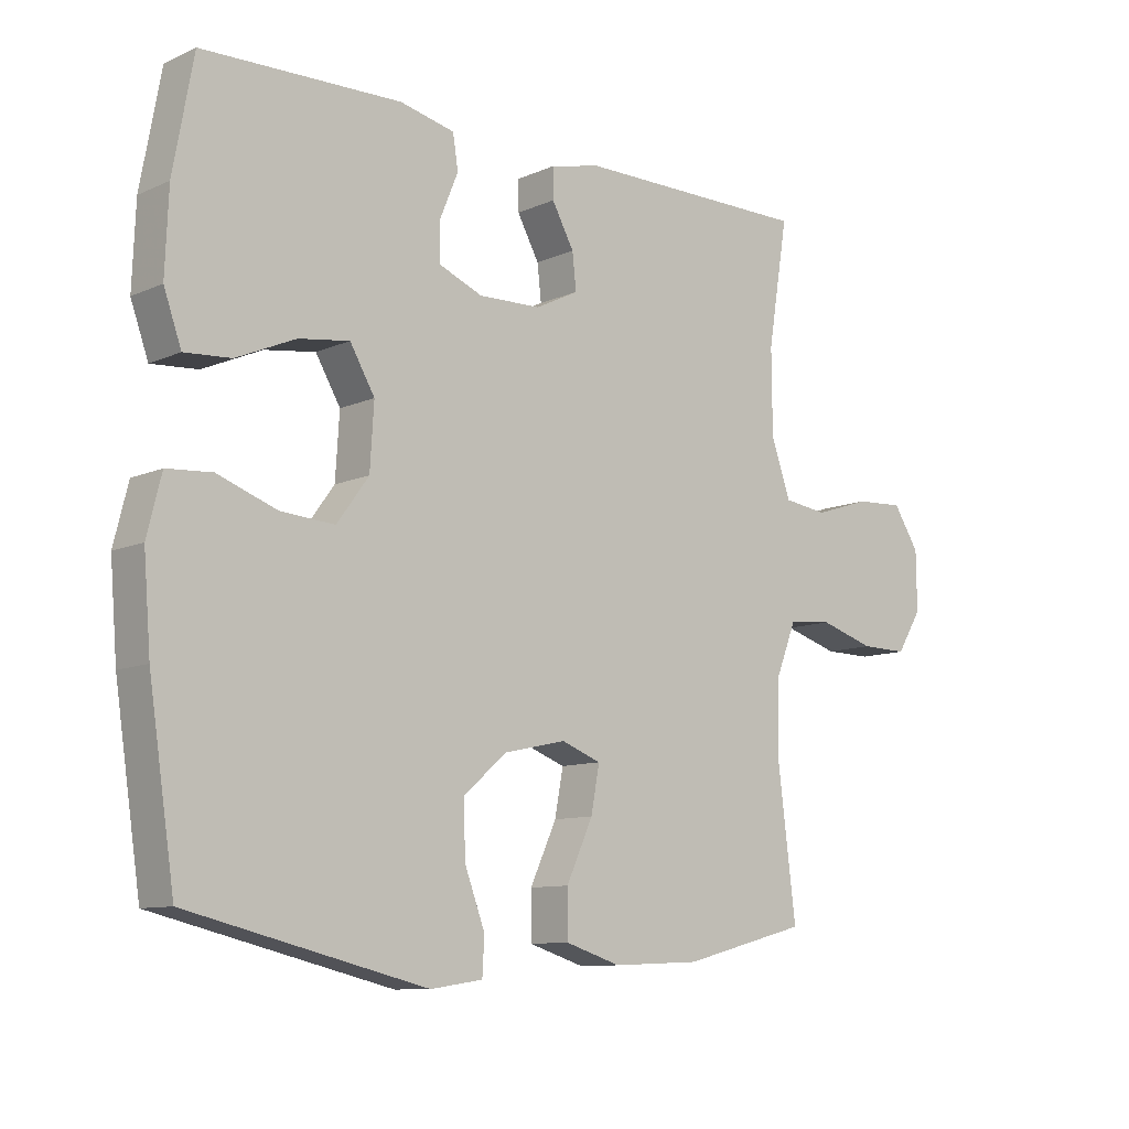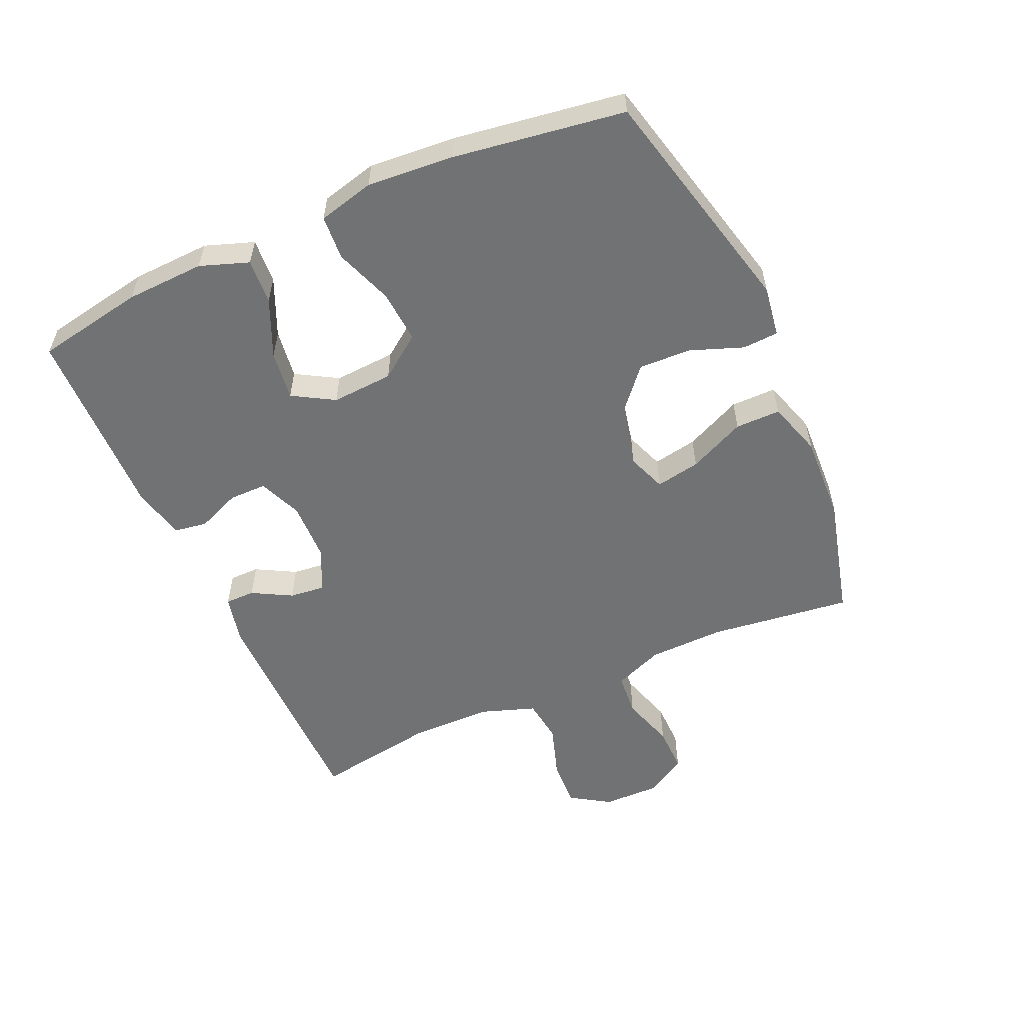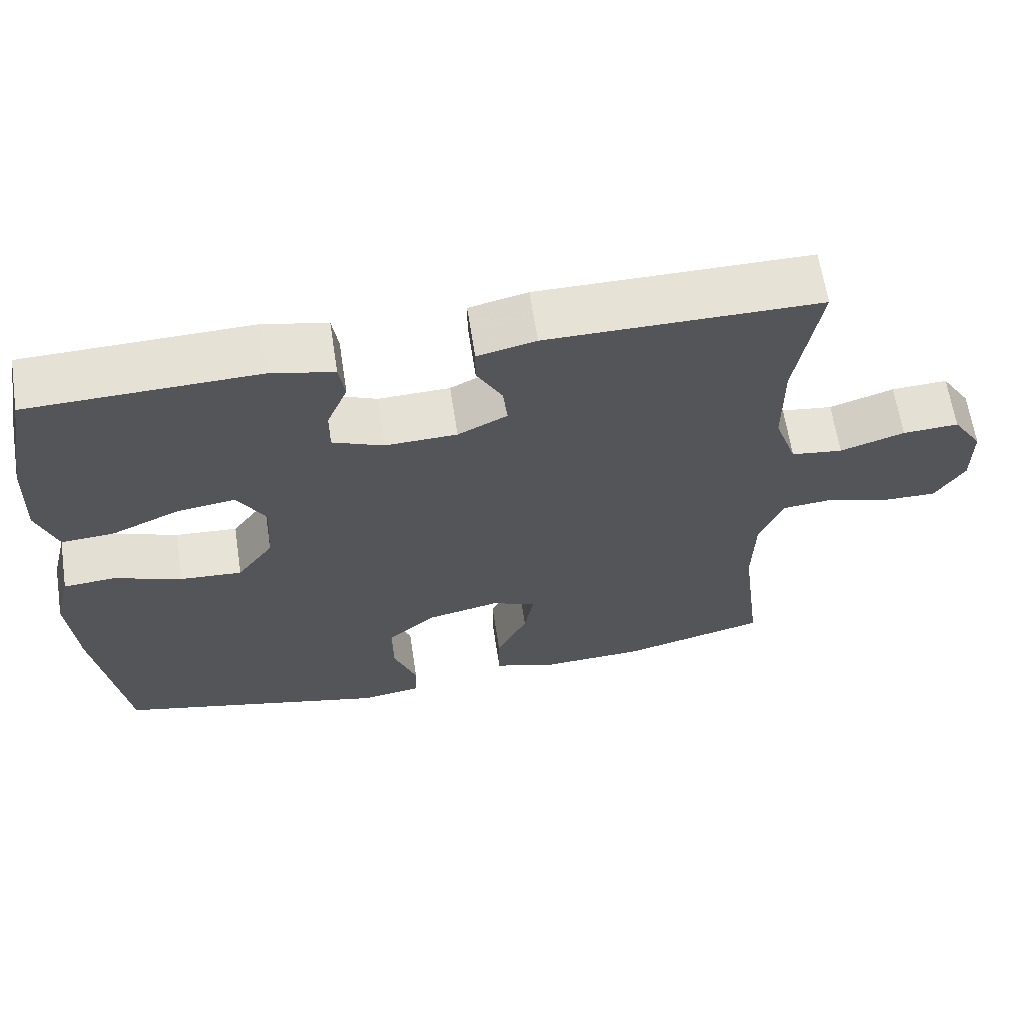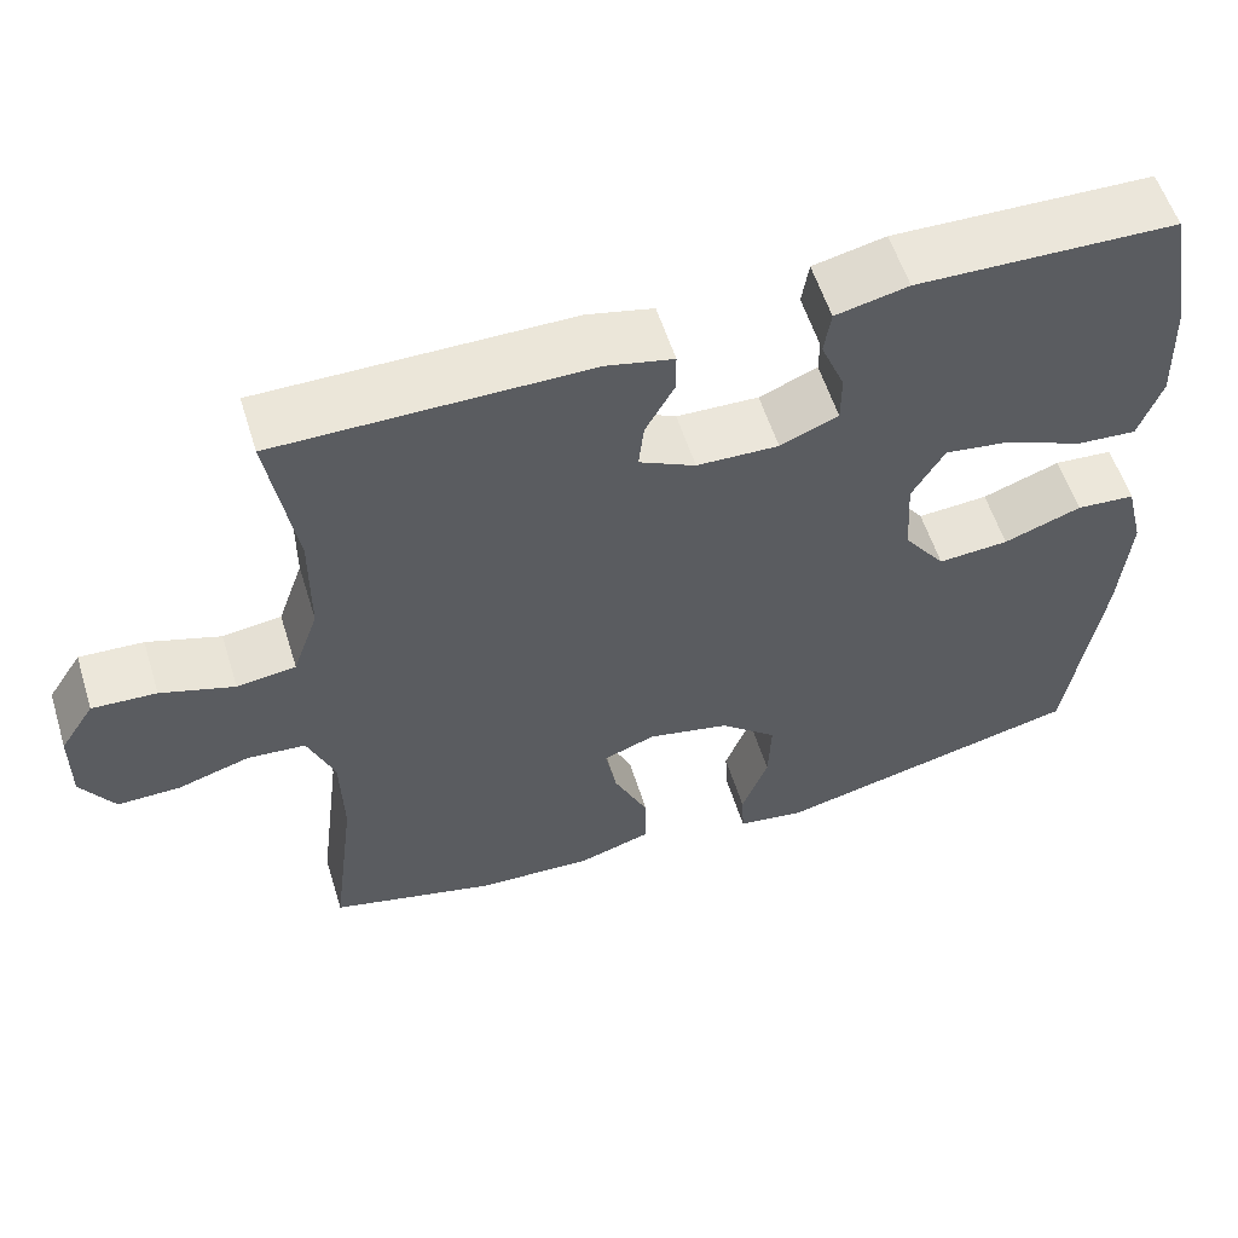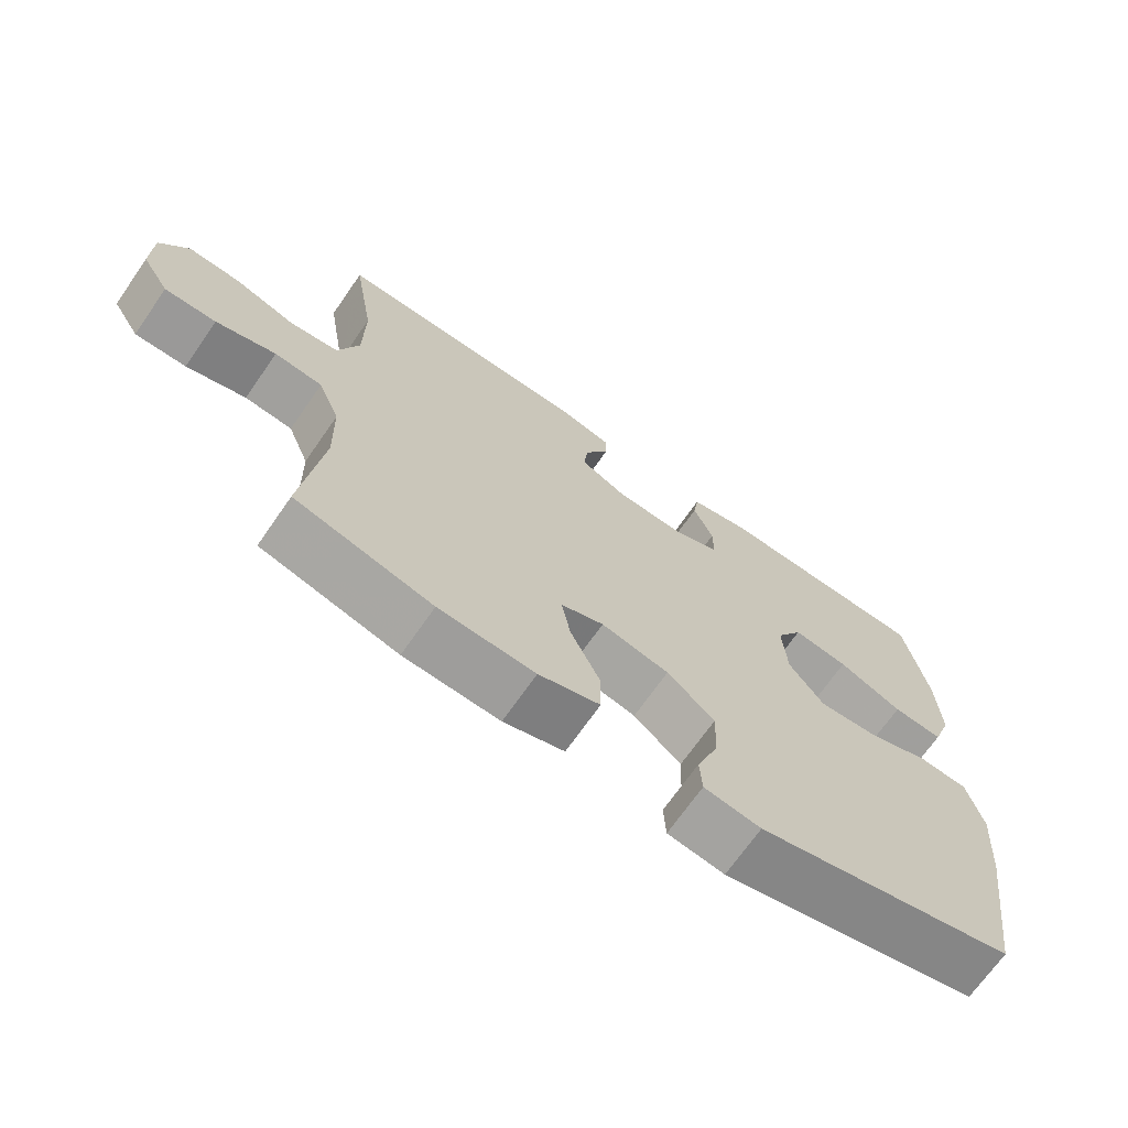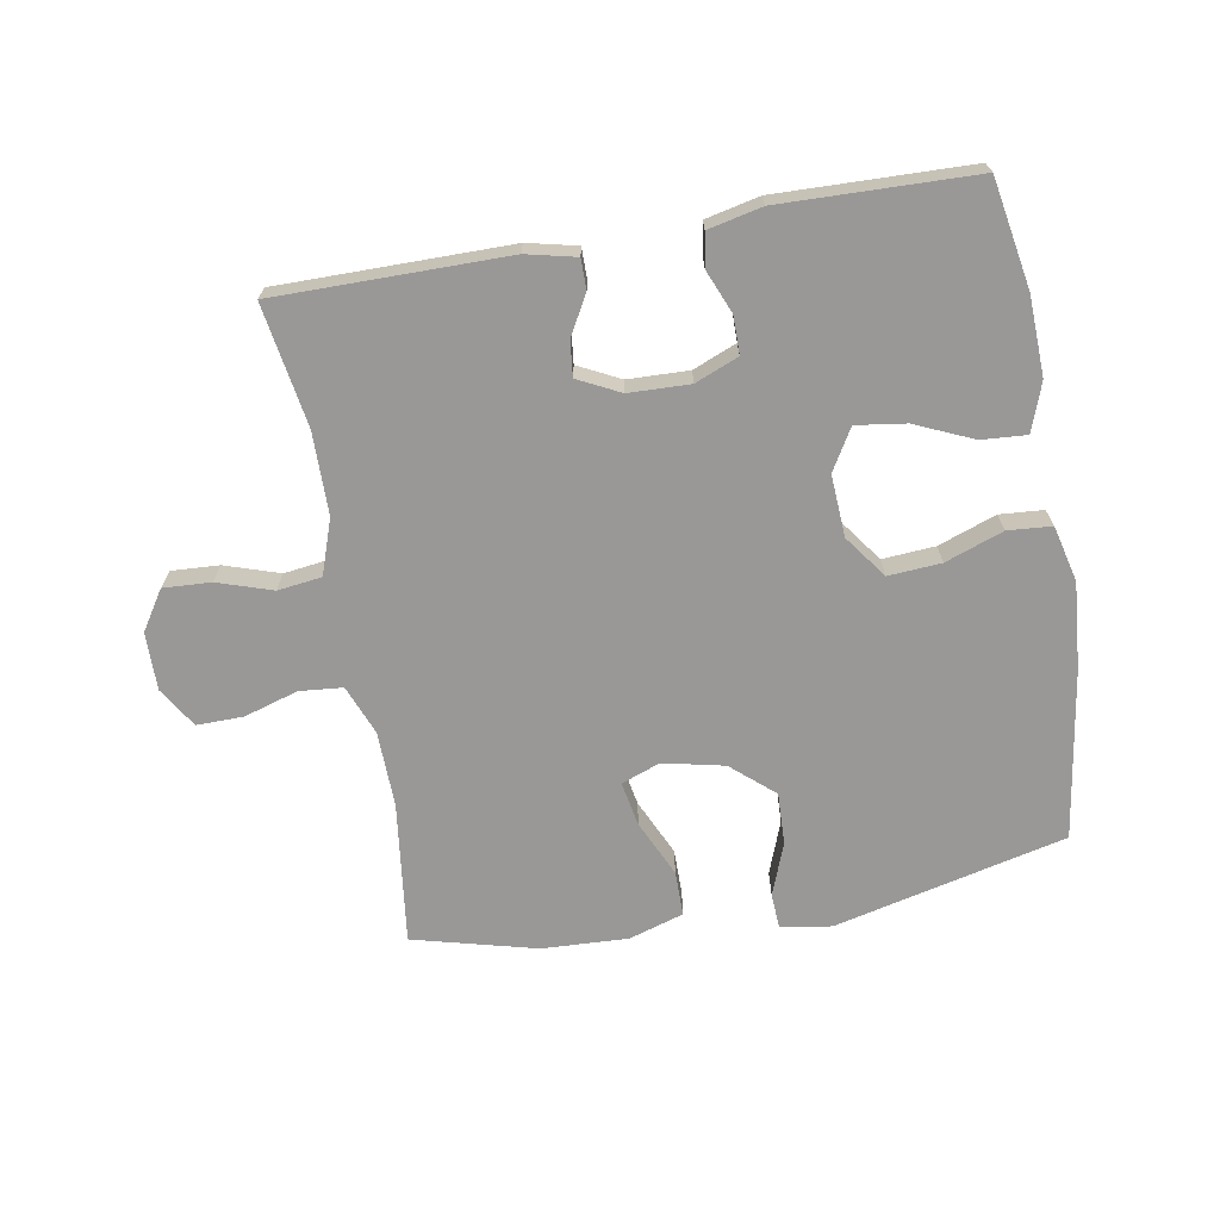
<metadata>
{"format":"obj","ext":"obj","renderer":"f3d","projection":"perspective","resolution":1024,"background":"white","views":[{"elev":-10.0,"azim":138.3,"up":"+Z"},{"elev":-55.5,"azim":114.1,"up":"+Y"},{"elev":64.0,"azim":171.3,"up":"+Z"},{"elev":57.2,"azim":-17.3,"up":"+Z"},{"elev":-69.5,"azim":-34.8,"up":"+Z"},{"elev":-68.6,"azim":9.9,"up":"+Y"}]}
</metadata>
<code>
v -0.5 0.07 -0.5
v -0.472 0.07 -0.276
v -0.475 0.07 -0.157
v -0.506 0.07 -0.079
v -0.574 0.07 -0.073
v -0.659 0.07 -0.099
v -0.732 0.07 -0.1
v -0.771 0.07 -0.037
v -0.77 0.07 0.054
v -0.73 0.07 0.116
v -0.655 0.07 0.112
v -0.569 0.07 0.084
v -0.5 0.07 0.093
v -0.47 0.07 0.179
v -0.469 0.07 0.309
v -0.5 0.07 0.5
v -0.137 0.07 0.5
v -0.059 0.07 0.482
v -0.059 0.07 0.435
v -0.093 0.07 0.373
v -0.099 0.07 0.318
v -0.033 0.07 0.285
v 0.063 0.07 0.282
v 0.131 0.07 0.31
v 0.131 0.07 0.369
v 0.103 0.07 0.437
v 0.111 0.07 0.489
v 0.196 0.07 0.508
v 0.5 0.07 0.5
v 0.531 0.07 0.33
v 0.536 0.07 0.206
v 0.509 0.07 0.13
v 0.438 0.07 0.135
v 0.347 0.07 0.175
v 0.269 0.07 0.186
v 0.231 0.07 0.121
v 0.237 0.07 0.024
v 0.286 0.07 -0.043
v 0.369 0.07 -0.037
v 0.46 0.07 -0.004
v 0.529 0.07 -0.009
v 0.551 0.07 -0.097
v 0.54 0.07 -0.233
v 0.5 0.07 -0.5
v 0.135 0.07 -0.588
v 0.055 0.07 -0.576
v 0.052 0.07 -0.52
v 0.083 0.07 -0.437
v 0.086 0.07 -0.355
v 0.019 0.07 -0.297
v -0.077 0.07 -0.276
v -0.138 0.07 -0.299
v -0.125 0.07 -0.369
v -0.084 0.07 -0.458
v -0.084 0.07 -0.529
v -0.17 0.07 -0.556
v -0.306 0.07 -0.55
v -0.5 0 -0.5
v -0.472 0 -0.276
v -0.475 0 -0.157
v -0.506 0 -0.079
v -0.574 0 -0.073
v -0.659 0 -0.099
v -0.732 0 -0.1
v -0.771 0 -0.037
v -0.77 0 0.054
v -0.73 0 0.116
v -0.655 0 0.112
v -0.569 0 0.084
v -0.5 0 0.093
v -0.47 0 0.179
v -0.469 0 0.309
v -0.5 0 0.5
v -0.137 0 0.5
v -0.059 0 0.482
v -0.059 0 0.435
v -0.093 0 0.373
v -0.099 0 0.318
v -0.033 0 0.285
v 0.063 0 0.282
v 0.131 0 0.31
v 0.131 0 0.369
v 0.103 0 0.437
v 0.111 0 0.489
v 0.196 0 0.508
v 0.5 0 0.5
v 0.531 0 0.33
v 0.536 0 0.206
v 0.509 0 0.13
v 0.438 0 0.135
v 0.347 0 0.175
v 0.269 0 0.186
v 0.231 0 0.121
v 0.237 0 0.024
v 0.286 0 -0.043
v 0.369 0 -0.037
v 0.46 0 -0.004
v 0.529 0 -0.009
v 0.551 0 -0.097
v 0.54 0 -0.233
v 0.5 0 -0.5
v 0.135 0 -0.588
v 0.055 0 -0.576
v 0.052 0 -0.52
v 0.083 0 -0.437
v 0.086 0 -0.355
v 0.019 0 -0.297
v -0.077 0 -0.276
v -0.138 0 -0.299
v -0.125 0 -0.369
v -0.084 0 -0.458
v -0.084 0 -0.529
v -0.17 0 -0.556
v -0.306 0 -0.55
f 56 57 1 2
f 53 54 55 56
f 52 53 56 2
f 51 52 2 3
f 50 51 3 4
f 45 46 47 48
f 45 48 49
f 44 45 49
f 43 44 49 50
f 39 40 41 42
f 38 39 42 43
f 31 32 33 34
f 31 34 35
f 30 31 35
f 29 30 35
f 28 29 35
f 25 26 27 28
f 24 25 28 35
f 23 24 35 36
f 17 18 19 20
f 15 16 17 20
f 14 15 20 21
f 13 14 21 22
f 9 10 11 12
f 9 12 13
f 8 9 13
f 5 6 7 8
f 4 5 8 13
f 38 43 50 4
f 22 23 36 37
f 22 37 38
f 4 13 22 38
f 59 58 114 113
f 113 112 111 110
f 59 113 110 109
f 60 59 109 108
f 61 60 108 107
f 105 104 103 102
f 106 105 102
f 106 102 101
f 107 106 101 100
f 99 98 97 96
f 100 99 96 95
f 91 90 89 88
f 92 91 88
f 92 88 87
f 92 87 86
f 92 86 85
f 85 84 83 82
f 92 85 82 81
f 93 92 81 80
f 77 76 75 74
f 77 74 73 72
f 78 77 72 71
f 79 78 71 70
f 69 68 67 66
f 70 69 66
f 70 66 65
f 65 64 63 62
f 70 65 62 61
f 61 107 100 95
f 94 93 80 79
f 95 94 79
f 95 79 70 61
f 1 58 59 2
f 2 59 60 3
f 3 60 61 4
f 4 61 62 5
f 5 62 63 6
f 6 63 64 7
f 7 64 65 8
f 8 65 66 9
f 9 66 67 10
f 10 67 68 11
f 11 68 69 12
f 12 69 70 13
f 13 70 71 14
f 14 71 72 15
f 15 72 73 16
f 16 73 74 17
f 17 74 75 18
f 18 75 76 19
f 19 76 77 20
f 20 77 78 21
f 21 78 79 22
f 22 79 80 23
f 23 80 81 24
f 24 81 82 25
f 25 82 83 26
f 26 83 84 27
f 27 84 85 28
f 28 85 86 29
f 29 86 87 30
f 30 87 88 31
f 31 88 89 32
f 32 89 90 33
f 33 90 91 34
f 34 91 92 35
f 35 92 93 36
f 36 93 94 37
f 37 94 95 38
f 38 95 96 39
f 39 96 97 40
f 40 97 98 41
f 41 98 99 42
f 42 99 100 43
f 43 100 101 44
f 44 101 102 45
f 45 102 103 46
f 46 103 104 47
f 47 104 105 48
f 48 105 106 49
f 49 106 107 50
f 50 107 108 51
f 51 108 109 52
f 52 109 110 53
f 53 110 111 54
f 54 111 112 55
f 55 112 113 56
f 56 113 114 57
f 57 114 58 1

</code>
